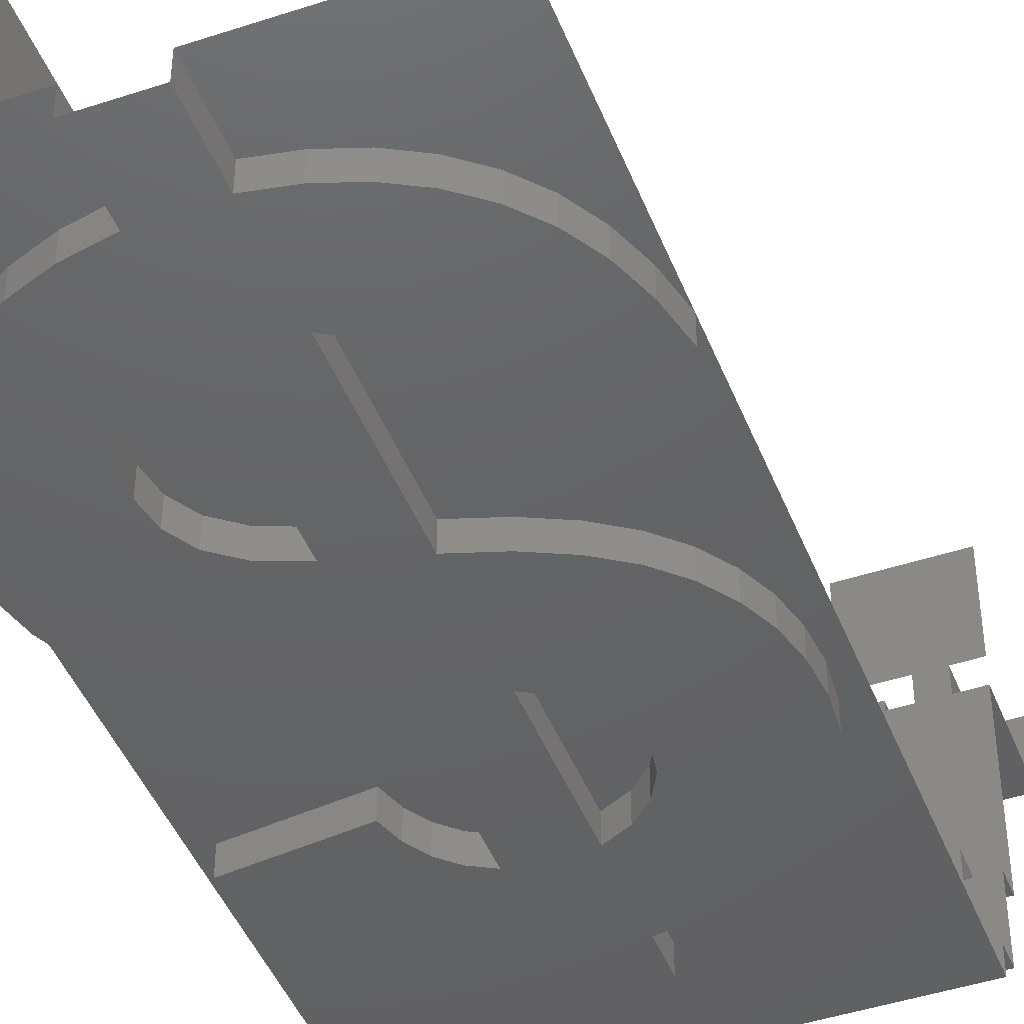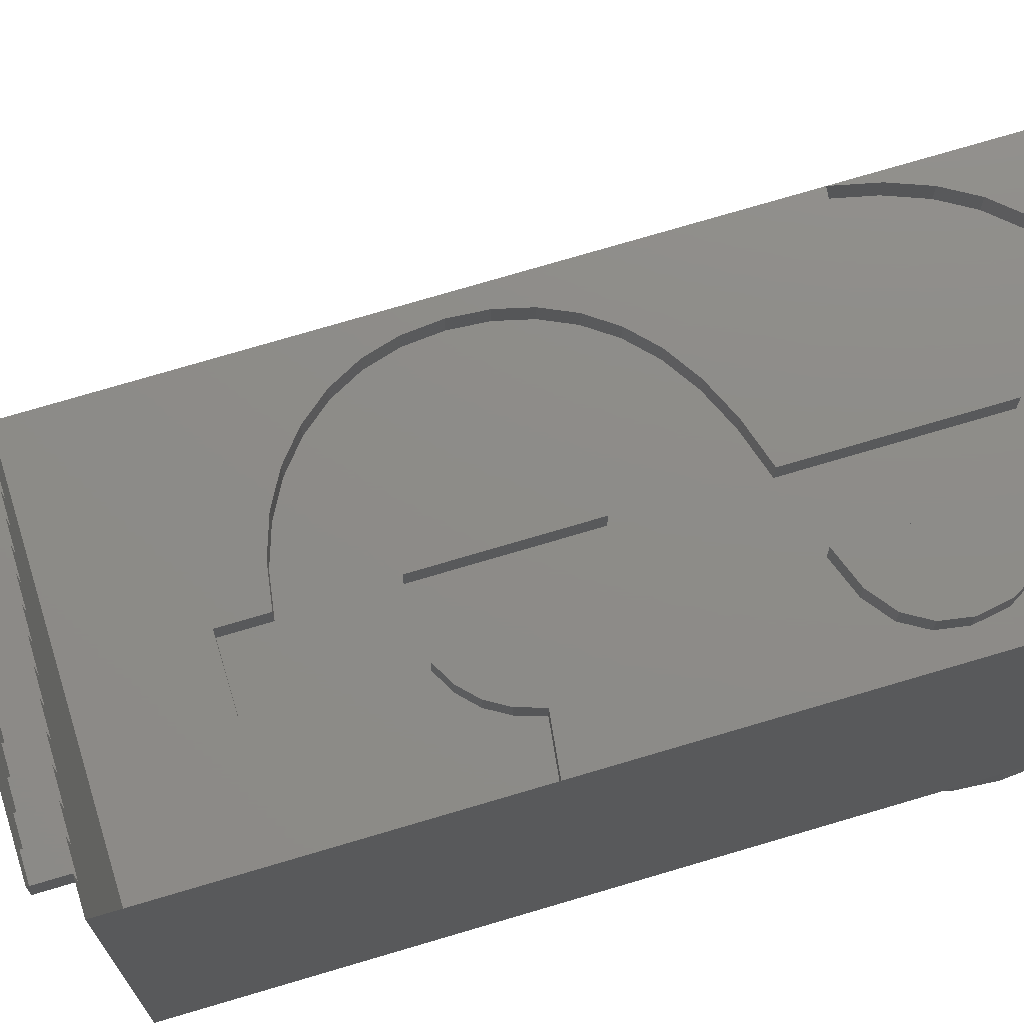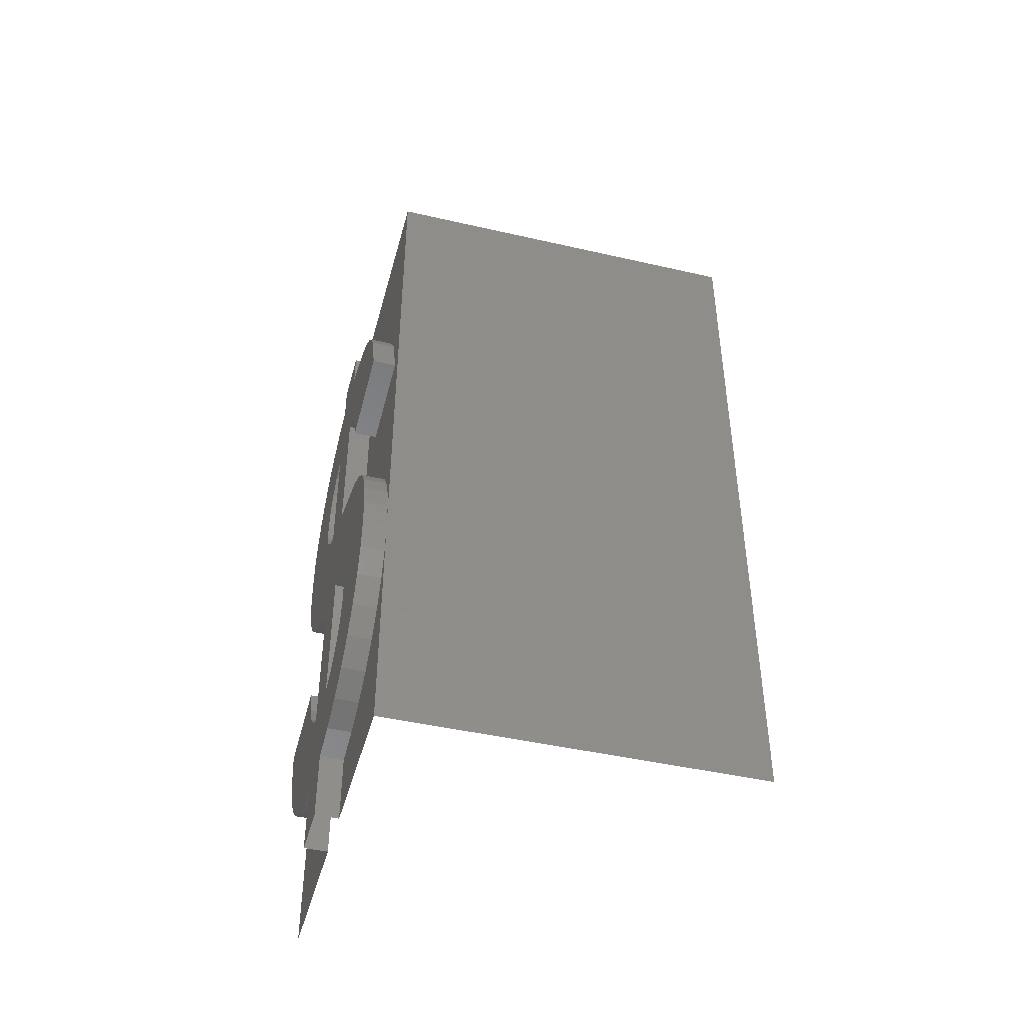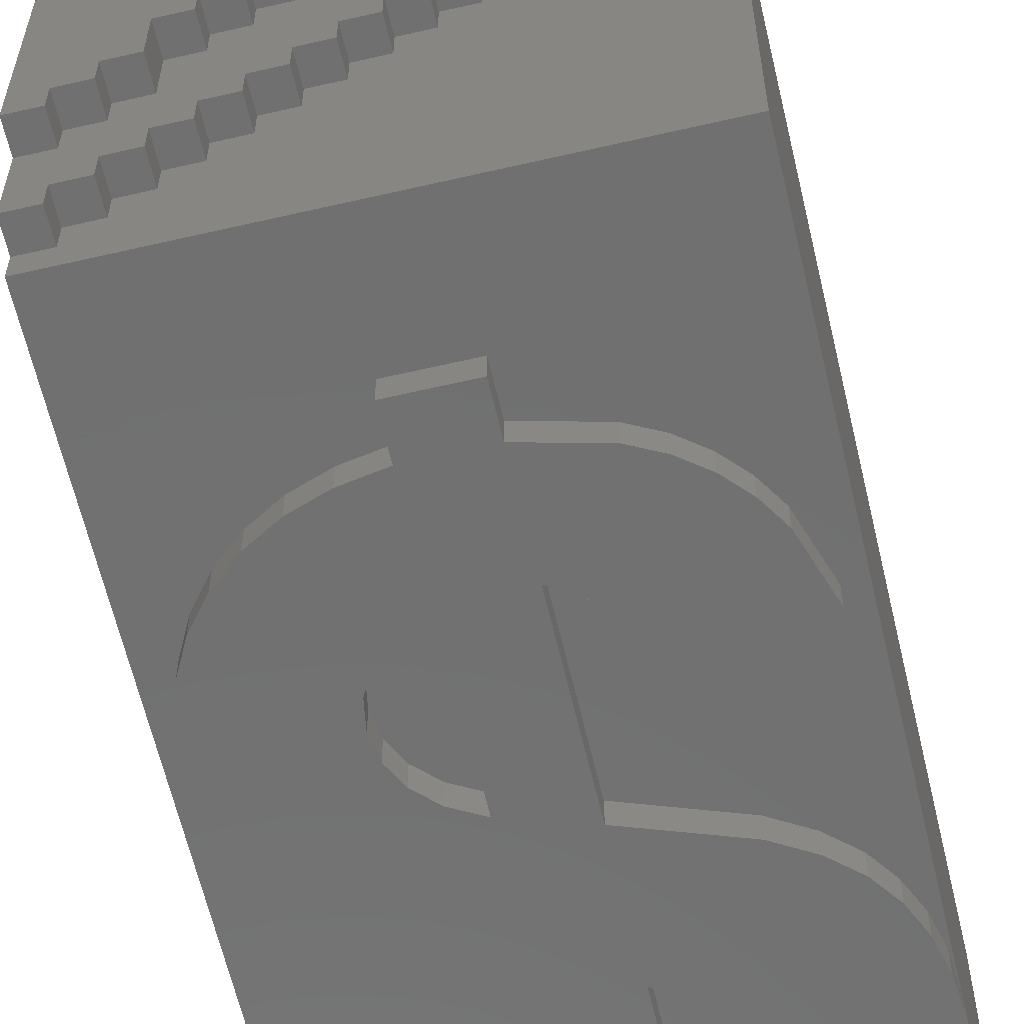
<metadata>
{"format":"stl","ext":"stl","renderer":"f3d","projection":"perspective","resolution":1024,"background":"white","views":[{"elev":-45.1,"azim":-159.1,"up":"+Y"},{"elev":75.0,"azim":73.5,"up":"+Y"},{"elev":-45.0,"azim":75.1,"up":"+Z"},{"elev":-62.4,"azim":13.2,"up":"+Y"}]}
</metadata>
<code>
# stl→obj: 337 verts, 618 faces
v 16 0 0
v 14.21 0 5.306
v 9.227 0 1.267e-15
v 14.99 0 6.332
v 15.55 0 7.47
v 15.89 0 8.719
v 16 0 10.08
v 13.23 0 4.429
v 12.07 0 3.741
v 10.73 0 3.24
v 9.227 0 2.927
v 16 16 0
v 16 0 28
v 16 16 28
v 4.5 11.5 39
v 0 11.5 38.5
v 4.5 11.5 38.5
v 0 11.5 39
v 3.5 12.5 40
v 0 12.5 39.5
v 3.5 12.5 39.5
v 0 12.5 40
v 5 11 38.5
v 0 11 38.5
v 4.5 16 38.5
v 5 16 38.5
v 3 16 40
v 3 13 40.5
v 3 13 40
v 3 16 40.5
v 4 12 39.5
v 0 12 39
v 4 12 39
v 0 12 39.5
v 2.5 13.5 41
v 0 16 41
v 0 13.5 41
v 2.5 16 41
v 0 13 40
v 3.5 16 40
v 2.5 13.5 40.5
v 2.5 16 40.5
v 4 16 39
v 4 16 39.5
v 4.5 16 39
v 3.5 16 39.5
v 4 8 34
v 3 8 33
v 4 8 33
v 3 8 34
v 5 9 34
v 4 9 33
v 5 9 33
v 4 9 34
v 1 4 34
v 0 4 33
v 1 4 33
v 0 4 34
v 6 11 33
v 6 10 34
v 6 10 33
v 6 11 34
v 7 11 34
v 7 11 33
v 1 5 33
v 1 5 34
v 2 5 34
v 2 5 33
v 2 6 33
v 2 6 34
v 3 6 34
v 3 6 33
v 7 12 33
v 7 12 34
v 5 10 33
v 5 10 34
v 2 12 36
v 2 11 34
v 2 11 36
v 2 12 34
v 4 13 37
v 5 13 36
v 4 13 36
v 5 13 37
v 0 13 40.5
v 5 15 37
v 4 15 36
v 5 15 36
v 4 15 37
v 1 11 36
v 1 12 36
v 1 12 34
v 1 11 34
v 13 14 32
v 13 13 33
v 13 13 32
v 13 14 33
v 15 16 32
v 15 15 33
v 15 15 32
v 15 16 33
v 14 15 32
v 14 15 33
v 12 13 32
v 12 13 33
v 1 1 33
v 0 1 33
v 1 2 33
v 2 2 33
v 2 3 33
v 3 3 33
v 3 4 33
v 4 4 33
v 4 5 33
v 5 5 33
v 5 6 33
v 6 6 33
v 6 7 33
v 7 7 33
v 7 8 33
v 8 8 33
v 8 12 33
v 8 9 33
v 9 9 33
v 8 13 33
v 9 13 33
v 9 10 33
v 10 10 33
v 9 14 33
v 10 14 33
v 10 11 33
v 11 11 33
v 10 15 33
v 11 15 33
v 11 12 33
v 12 12 33
v 11 16 33
v 14 14 33
v 14 14 32
v 12 12 32
v 11 12 32
v 16 0 32
v 0 1 32
v 0 0 32
v 1 1 32
v 1 2 32
v 2 2 32
v 2 3 32
v 3 3 32
v 3 4 32
v 4 4 32
v 4 5 32
v 5 5 32
v 5 6 32
v 6 6 32
v 6 7 32
v 7 7 32
v 7 8 32
v 8 8 32
v 8 9 32
v 9 9 32
v 9 10 32
v 10 10 32
v 10 11 32
v 11 11 32
v 16 16 32
v 10 14 34
v 10 15 34
v 9 13 34
v 9 14 34
v 5 11 34
v 0 11 34
v 8 13 34
v 11 15 34
v 5 16 34
v 11 16 34
v 8 12 34
v 0 16 34
v 0 12 34
v 4 16 34
v 4 12 34
v 3.007 0 14.98
v 2.151 -1 15.82
v 2.151 0 15.82
v 3.007 -1 14.98
v 1.029 0 17.78
v 1.496 -1 16.75
v 1.029 -1 17.78
v 1.496 0 16.75
v 6.012 0 7.137
v 5.252 -1 7.92
v 6.012 -1 7.137
v 5.252 0 7.92
v 4.744 0 20.32
v 4.888 -1 21.18
v 4.744 -1 20.32
v 4.888 0 21.18
v 5.988 0 22.62
v 5.317 -1 21.97
v 5.317 0 21.97
v 5.988 -1 22.62
v 5.926 -1 18.13
v 5.268 0 18.77
v 5.268 -1 18.77
v 5.926 0 18.13
v 6.855 0 23.04
v 6.855 -1 17.62
v 6.855 -1 23.04
v 6.855 0 17.62
v 11.35 0 11.32
v 10.49 -1 11.99
v 10.49 0 11.99
v 11.35 -1 11.32
v 6.855 0 13.16
v 5.358 -1 13.66
v 5.358 0 13.66
v 6.855 -1 13.16
v 4.646 -1 8.913
v 4.646 0 8.913
v 11.99 0 9.516
v 11.8 -1 8.418
v 11.99 -1 9.516
v 11.8 0 8.418
v 4.875 0 19.52
v 4.875 -1 19.52
v 6.855 -1 6.605
v 6.855 0 6.605
v 11.22 -1 7.473
v 10.34 0 6.767
v 10.34 -1 6.767
v 11.22 0 7.473
v 4.076 0 14.26
v 4.076 -1 14.26
v 11.83 -1 10.49
v 11.83 0 10.49
v 9.227 0 6.386
v 9.227 -1 12.49
v 9.227 -1 6.386
v 9.227 0 12.49
v 0 13.5 40.5
v 0 7 34
v 4.27 -1 10.08
v 4.27 0 10.08
v 9.227 -1 28
v 6.855 0 28
v 6.855 -1 28
v 9.227 0 28
v 1.078 0 22.49
v 0.7602 -1 21.36
v 1.078 -1 22.49
v 0.7602 0 21.36
v 2.348 0 24.44
v 1.607 -1 23.52
v 2.348 -1 24.44
v 1.607 0 23.52
v 0.6544 0 20.13
v 0.748 -1 18.91
v 0.6544 -1 20.13
v 0.748 0 18.91
v 9.227 0 26.45
v 9.227 -1 26.45
v 4.321 -1 25.81
v 3.264 0 25.22
v 3.264 -1 25.22
v 4.321 0 25.81
v 6.855 -1 26.45
v 6.855 0 26.45
v 11.56 -1 25.88
v 11.56 0 25.88
v 5.518 0 26.23
v 5.518 -1 26.23
v 0 0 28
v 15.33 -1 21
v 10.93 -1 21.34
v 11.19 -1 20.49
v 14.63 -1 23.11
v 10.51 -1 22.04
v 9.945 -1 22.59
v 9.227 -1 22.99
v 15.55 -1 7.47
v 14.99 -1 6.332
v 15.89 -1 8.719
v 16 -1 10.08
v 15.91 -1 11.29
v 15.64 -1 12.39
v 15.2 -1 13.37
v 14.58 -1 14.23
v 13.71 -1 15.01
v 12.53 -1 15.7
v 9.227 -1 16.87
v 14.07 -1 23.99
v 13.37 -1 24.75
v 12.53 -1 25.38
v 9.227 -1 2.927
v 6.855 -1 1.267e-15
v 9.227 -1 1.267e-15
v 6.855 -1 2.849
v 5.506 -1 3.098
v 10.73 -1 3.24
v 4.29 -1 3.518
v 12.07 -1 3.741
v 3.208 -1 4.107
v 13.23 -1 4.429
v 2.258 -1 4.868
v 14.21 -1 5.306
v 1.454 -1 5.8
v 0.8098 -1 6.906
v 0.3252 -1 8.187
v -1.057e-15 -1 9.641
v 0 0 0
v 0.3252 0 8.187
v -1.057e-15 0 9.641
v 0.8098 0 6.906
v 1.454 0 5.8
v 2.258 0 4.868
v 6.855 0 1.267e-15
v 3.208 0 4.107
v 4.29 0 3.518
v 5.506 0 3.098
v 6.855 0 2.849
v 15.91 0 11.29
v 15.64 0 12.39
v 15.2 0 13.37
v 15.33 0 21
v 14.58 0 14.23
v 13.71 0 15.01
v 12.53 0 15.7
v 9.227 0 16.87
v 11.19 0 20.49
v 14.63 0 23.11
v 14.07 0 23.99
v 13.37 0 24.75
v 12.53 0 25.38
v 9.227 0 22.99
v 10.93 0 21.34
v 10.51 0 22.04
v 9.945 0 22.59
f 1 2 3
f 2 1 4
f 4 1 5
f 5 1 6
f 6 1 7
f 3 2 8
f 3 8 9
f 3 9 10
f 3 10 11
f 12 7 1
f 7 12 13
f 13 12 14
f 15 16 17
f 16 15 18
f 19 20 21
f 20 19 22
f 23 16 24
f 16 23 17
f 17 23 25
f 25 23 26
f 27 28 29
f 28 27 30
f 31 32 33
f 32 31 34
f 35 36 37
f 36 35 38
f 19 39 22
f 39 19 29
f 29 40 27
f 40 29 19
f 41 38 35
f 38 41 42
f 43 31 33
f 31 43 44
f 17 45 15
f 45 17 25
f 31 20 34
f 20 31 21
f 21 44 46
f 44 21 31
f 21 40 19
f 40 21 46
f 47 48 49
f 48 47 50
f 51 52 53
f 52 51 54
f 52 47 49
f 47 52 54
f 55 56 57
f 56 55 58
f 59 60 61
f 60 59 62
f 63 59 64
f 59 63 62
f 65 55 57
f 55 65 66
f 67 65 68
f 65 67 66
f 69 67 68
f 67 69 70
f 48 71 72
f 71 48 50
f 73 63 64
f 63 73 74
f 75 51 53
f 51 75 76
f 60 75 61
f 75 60 76
f 71 69 72
f 69 71 70
f 15 32 18
f 32 15 33
f 33 45 43
f 45 33 15
f 77 78 79
f 78 77 80
f 81 82 83
f 82 81 84
f 28 39 29
f 39 28 85
f 86 87 88
f 87 86 89
f 86 81 89
f 81 86 84
f 82 87 83
f 87 82 88
f 77 90 91
f 90 77 79
f 92 90 93
f 90 92 91
f 94 95 96
f 95 94 97
f 98 99 100
f 99 98 101
f 99 102 100
f 102 99 103
f 95 104 96
f 104 95 105
f 106 56 107
f 56 106 57
f 57 106 108
f 57 108 109
f 57 109 65
f 65 109 68
f 68 109 110
f 68 110 111
f 68 111 69
f 69 111 72
f 72 111 48
f 48 111 112
f 48 112 49
f 49 112 113
f 49 113 52
f 52 113 114
f 52 114 53
f 53 114 115
f 53 115 75
f 75 115 116
f 75 116 61
f 61 116 117
f 61 117 59
f 59 117 118
f 59 118 64
f 64 118 119
f 64 119 120
f 64 120 121
f 64 121 73
f 73 121 122
f 122 121 123
f 122 123 124
f 122 124 125
f 125 124 126
f 126 124 127
f 126 127 128
f 126 128 129
f 129 128 130
f 130 128 131
f 130 131 132
f 130 132 133
f 133 132 134
f 134 132 135
f 134 135 136
f 134 136 137
f 137 136 105
f 137 105 97
f 137 97 101
f 97 105 95
f 101 97 103
f 103 97 138
f 101 103 99
f 138 94 139
f 94 138 97
f 104 136 140
f 136 104 105
f 136 141 140
f 141 136 135
f 102 138 139
f 138 102 103
f 142 143 144
f 143 142 145
f 145 142 146
f 146 142 147
f 147 142 148
f 148 142 149
f 149 142 150
f 150 142 151
f 151 142 152
f 152 142 153
f 153 142 154
f 154 142 155
f 155 142 156
f 156 142 157
f 157 142 158
f 158 142 159
f 159 142 160
f 160 142 161
f 161 142 162
f 162 142 163
f 163 142 164
f 164 142 165
f 165 142 141
f 141 142 140
f 140 142 104
f 104 142 96
f 96 142 94
f 94 142 139
f 139 142 102
f 102 142 100
f 100 142 98
f 98 142 166
f 133 167 130
f 167 133 168
f 129 169 126
f 169 129 170
f 23 78 171
f 78 23 79
f 79 23 90
f 90 172 93
f 172 90 24
f 24 90 23
f 169 125 126
f 125 169 173
f 174 133 134
f 133 174 168
f 171 82 23
f 82 171 175
f 82 175 88
f 88 175 86
f 23 84 26
f 84 23 82
f 26 84 86
f 26 86 175
f 167 129 130
f 129 167 170
f 137 174 134
f 174 137 176
f 125 177 122
f 177 125 173
f 78 92 93
f 92 178 179
f 178 92 180
f 180 92 80
f 80 92 78
f 180 80 181
f 177 73 122
f 73 177 74
f 182 183 184
f 183 182 185
f 186 187 188
f 187 186 189
f 190 191 192
f 191 190 193
f 194 195 196
f 195 194 197
f 198 199 200
f 199 198 201
f 202 203 204
f 203 202 205
f 189 183 187
f 183 189 184
f 206 207 208
f 207 206 209
f 210 211 212
f 211 210 213
f 214 215 216
f 215 214 217
f 193 218 191
f 218 193 219
f 220 221 222
f 221 220 223
f 224 196 225
f 196 224 194
f 226 190 192
f 190 226 227
f 207 205 202
f 205 207 209
f 203 225 204
f 225 203 224
f 228 229 230
f 229 228 231
f 232 185 182
f 185 232 233
f 223 228 221
f 228 223 231
f 214 226 217
f 226 214 227
f 210 234 213
f 234 210 235
f 236 237 238
f 237 236 239
f 35 240 41
f 240 35 37
f 55 241 58
f 241 55 172
f 172 55 93
f 93 55 66
f 93 66 67
f 93 67 78
f 78 67 70
f 78 70 71
f 78 71 50
f 78 50 171
f 171 50 54
f 54 50 47
f 171 54 51
f 171 51 76
f 171 76 60
f 171 60 175
f 175 60 62
f 175 62 168
f 175 168 176
f 168 62 74
f 74 62 63
f 168 74 173
f 173 74 177
f 168 173 170
f 170 173 169
f 168 170 167
f 176 168 174
f 219 242 218
f 242 219 243
f 216 233 232
f 233 216 215
f 235 222 234
f 222 235 220
f 230 236 238
f 236 230 229
f 212 237 239
f 237 212 211
f 206 201 198
f 201 206 208
f 197 199 195
f 199 197 200
f 28 240 85
f 240 28 41
f 41 28 30
f 30 42 41
f 244 245 246
f 245 244 247
f 248 249 250
f 249 248 251
f 252 253 254
f 253 252 255
f 256 257 258
f 257 256 259
f 260 244 261
f 244 260 247
f 259 188 257
f 188 259 186
f 262 263 264
f 263 262 265
f 251 258 249
f 258 251 256
f 245 266 246
f 266 245 267
f 268 260 261
f 260 268 269
f 266 270 271
f 270 266 267
f 255 250 253
f 250 255 248
f 271 265 262
f 265 271 270
f 264 252 254
f 252 264 263
f 142 247 13
f 247 142 245
f 245 144 272
f 144 245 142
f 14 142 13
f 142 14 166
f 229 239 236
f 239 229 231
f 239 231 223
f 239 223 220
f 239 220 235
f 239 235 210
f 239 210 212
f 273 274 275
f 274 273 276
f 274 276 277
f 277 276 278
f 278 276 279
f 279 276 208
f 280 238 281
f 238 280 230
f 230 280 228
f 228 280 282
f 228 282 221
f 221 282 222
f 222 282 283
f 222 283 234
f 234 283 284
f 234 284 213
f 213 284 285
f 213 285 211
f 211 285 237
f 237 285 286
f 237 286 217
f 217 286 215
f 215 286 287
f 215 287 233
f 233 287 288
f 233 288 185
f 185 288 183
f 183 288 289
f 183 289 290
f 183 290 187
f 187 290 188
f 188 290 207
f 188 207 202
f 188 202 257
f 257 202 204
f 257 204 225
f 257 225 258
f 258 225 196
f 258 196 249
f 249 196 195
f 249 195 199
f 249 199 250
f 250 199 201
f 250 201 253
f 253 201 208
f 253 208 276
f 253 276 291
f 253 291 254
f 254 291 292
f 254 292 264
f 264 292 293
f 264 293 262
f 262 293 268
f 262 268 271
f 271 268 261
f 271 261 266
f 266 261 244
f 266 244 246
f 279 207 290
f 207 279 208
f 237 226 238
f 226 237 217
f 294 295 296
f 295 294 297
f 297 294 298
f 298 294 299
f 298 299 300
f 300 299 301
f 300 301 302
f 302 301 303
f 302 303 304
f 304 303 305
f 304 305 306
f 306 305 281
f 306 281 238
f 306 238 307
f 307 238 226
f 307 226 192
f 307 192 308
f 308 192 191
f 308 191 218
f 308 218 309
f 309 218 242
f 206 205 209
f 205 206 203
f 203 206 224
f 224 206 194
f 194 206 197
f 197 206 200
f 200 206 198
f 310 311 312
f 311 310 313
f 313 310 314
f 314 310 315
f 315 310 316
f 315 316 317
f 317 316 318
f 318 316 319
f 319 316 320
f 214 190 227
f 190 214 193
f 193 214 219
f 219 214 243
f 312 259 272
f 259 312 186
f 186 312 243
f 186 243 189
f 189 243 184
f 184 243 182
f 182 243 232
f 232 243 216
f 216 243 214
f 272 259 256
f 272 256 251
f 272 251 248
f 272 248 255
f 272 255 252
f 272 252 263
f 272 263 265
f 272 265 270
f 272 270 267
f 272 267 245
f 13 321 7
f 321 13 322
f 322 13 323
f 323 13 324
f 323 324 325
f 325 324 326
f 326 324 327
f 327 324 328
f 328 324 329
f 324 13 330
f 330 13 331
f 331 13 332
f 332 13 333
f 333 13 269
f 269 13 260
f 260 13 247
f 329 334 328
f 334 329 335
f 334 335 336
f 334 336 337
f 317 304 315
f 304 317 302
f 2 303 8
f 303 2 305
f 5 282 280
f 282 5 6
f 242 312 309
f 312 242 243
f 320 298 319
f 298 320 297
f 7 284 283
f 284 7 321
f 3 294 296
f 294 3 11
f 321 285 284
f 285 321 322
f 8 301 9
f 301 8 303
f 322 286 285
f 286 322 323
f 323 287 286
f 287 323 325
f 311 307 308
f 307 311 313
f 314 304 306
f 304 314 315
f 2 281 305
f 281 2 4
f 9 299 10
f 299 9 301
f 4 280 281
f 280 4 5
f 6 283 282
f 283 6 7
f 10 294 11
f 294 10 299
f 319 300 318
f 300 319 298
f 312 308 309
f 308 312 311
f 320 295 297
f 295 320 316
f 313 306 307
f 306 313 314
f 318 302 317
f 302 318 300
f 287 326 288
f 326 287 325
f 324 276 273
f 276 324 330
f 292 333 293
f 333 292 332
f 330 291 276
f 291 330 331
f 293 269 268
f 269 293 333
f 328 279 290
f 279 328 334
f 288 327 289
f 327 288 326
f 336 274 277
f 274 336 335
f 336 278 337
f 278 336 277
f 335 275 274
f 275 335 329
f 324 275 329
f 275 324 273
f 289 328 290
f 328 289 327
f 331 292 291
f 292 331 332
f 337 279 334
f 279 337 278
f 124 160 161
f 160 124 123
f 164 128 163
f 128 164 131
f 132 164 165
f 164 132 131
f 152 113 151
f 113 152 114
f 121 158 159
f 158 121 120
f 128 162 163
f 162 128 127
f 109 146 147
f 146 109 108
f 158 119 157
f 119 158 120
f 111 148 149
f 148 111 110
f 146 106 145
f 106 146 108
f 150 111 149
f 111 150 112
f 148 109 147
f 109 148 110
f 106 143 145
f 143 106 107
f 119 156 157
f 156 119 118
f 154 115 153
f 115 154 116
f 162 124 161
f 124 162 127
f 141 132 165
f 132 141 135
f 156 117 155
f 117 156 118
f 117 154 155
f 154 117 116
f 160 121 159
f 121 160 123
f 113 150 151
f 150 113 112
f 115 152 153
f 152 115 114

</code>
